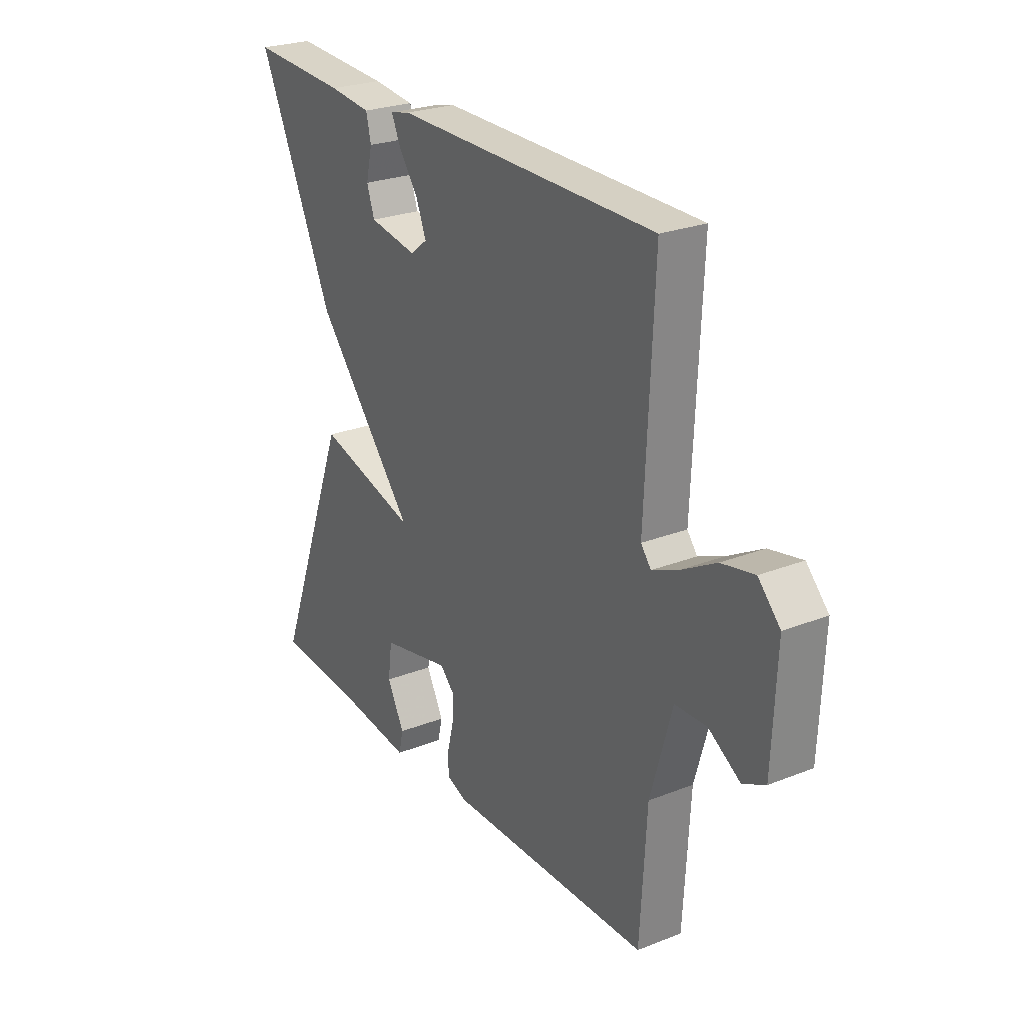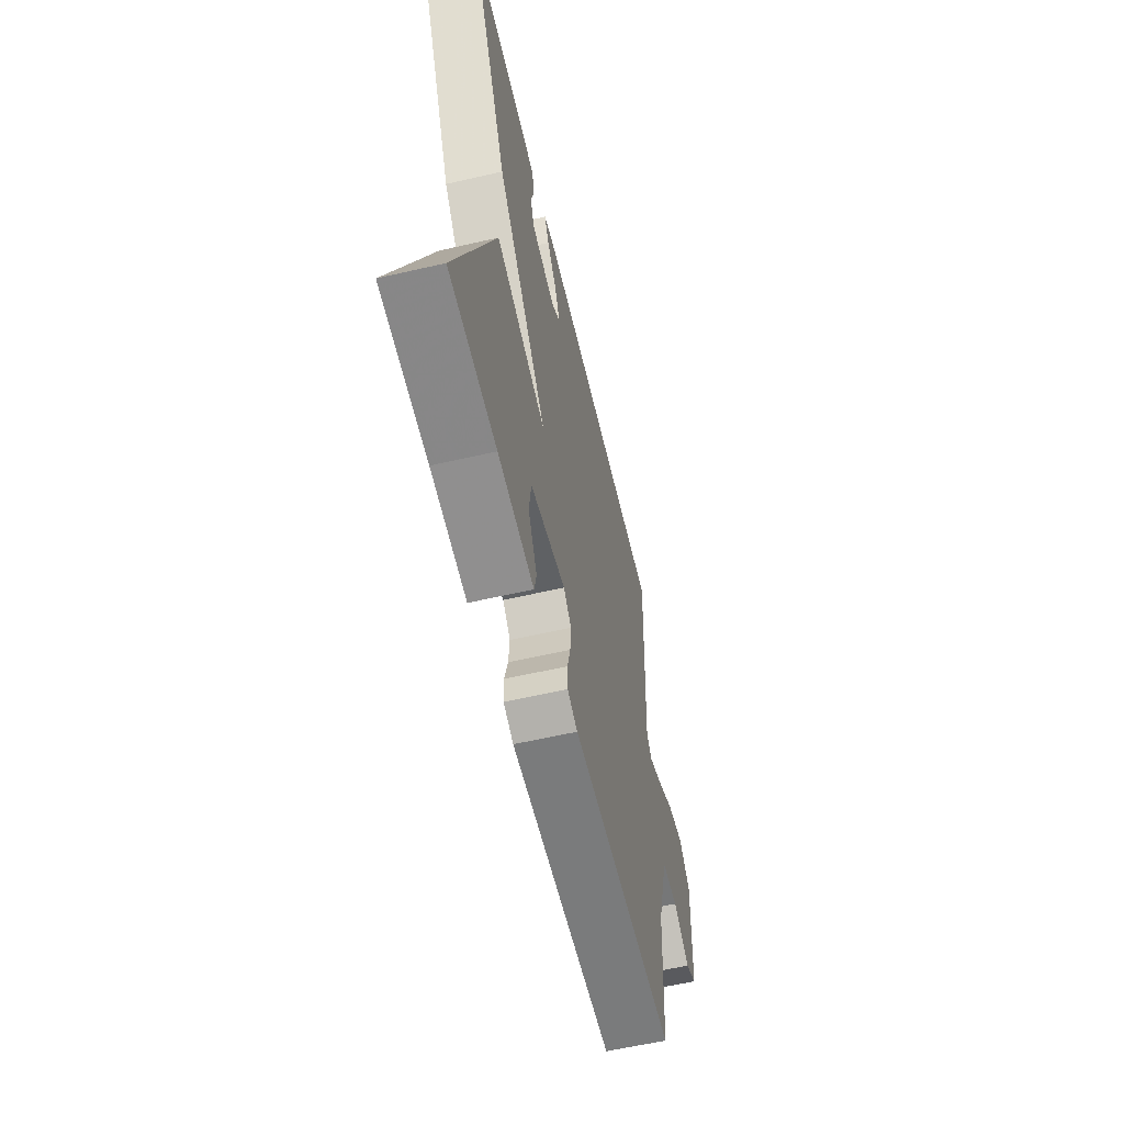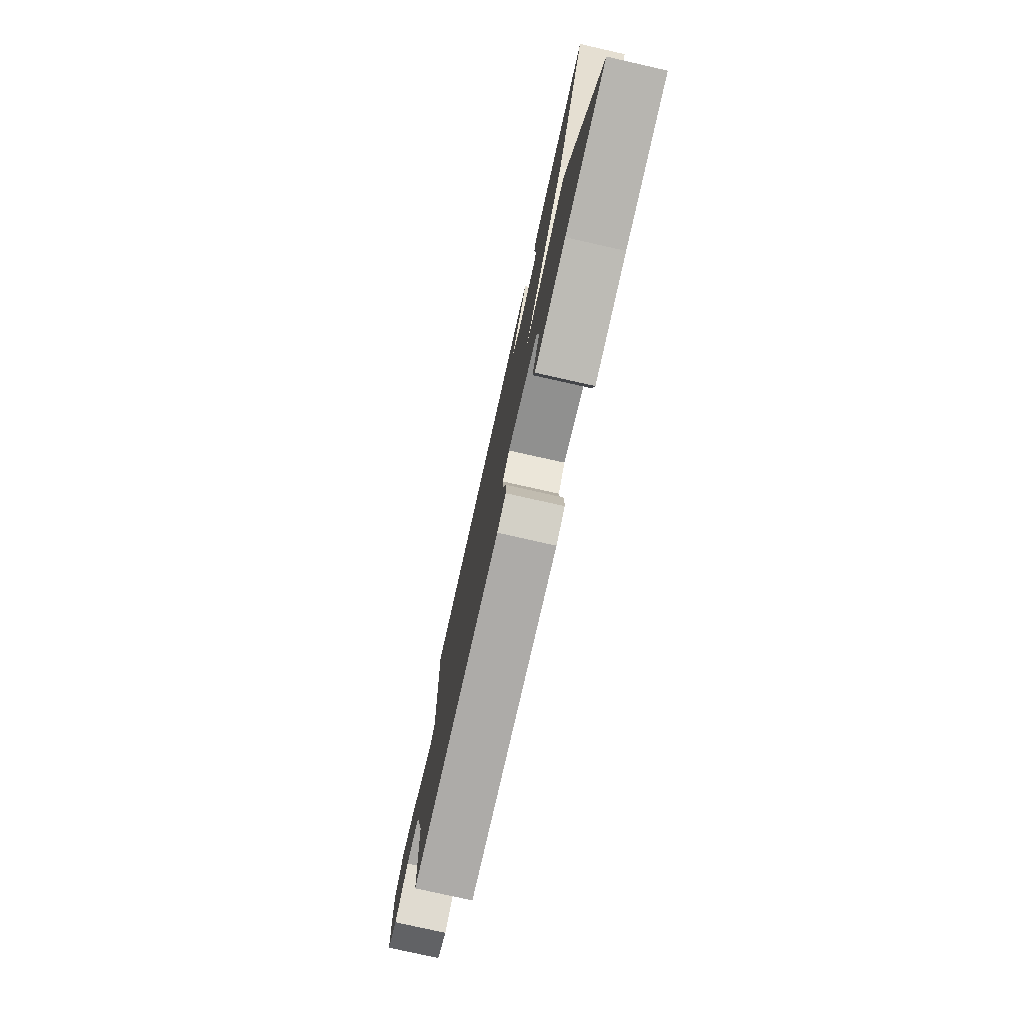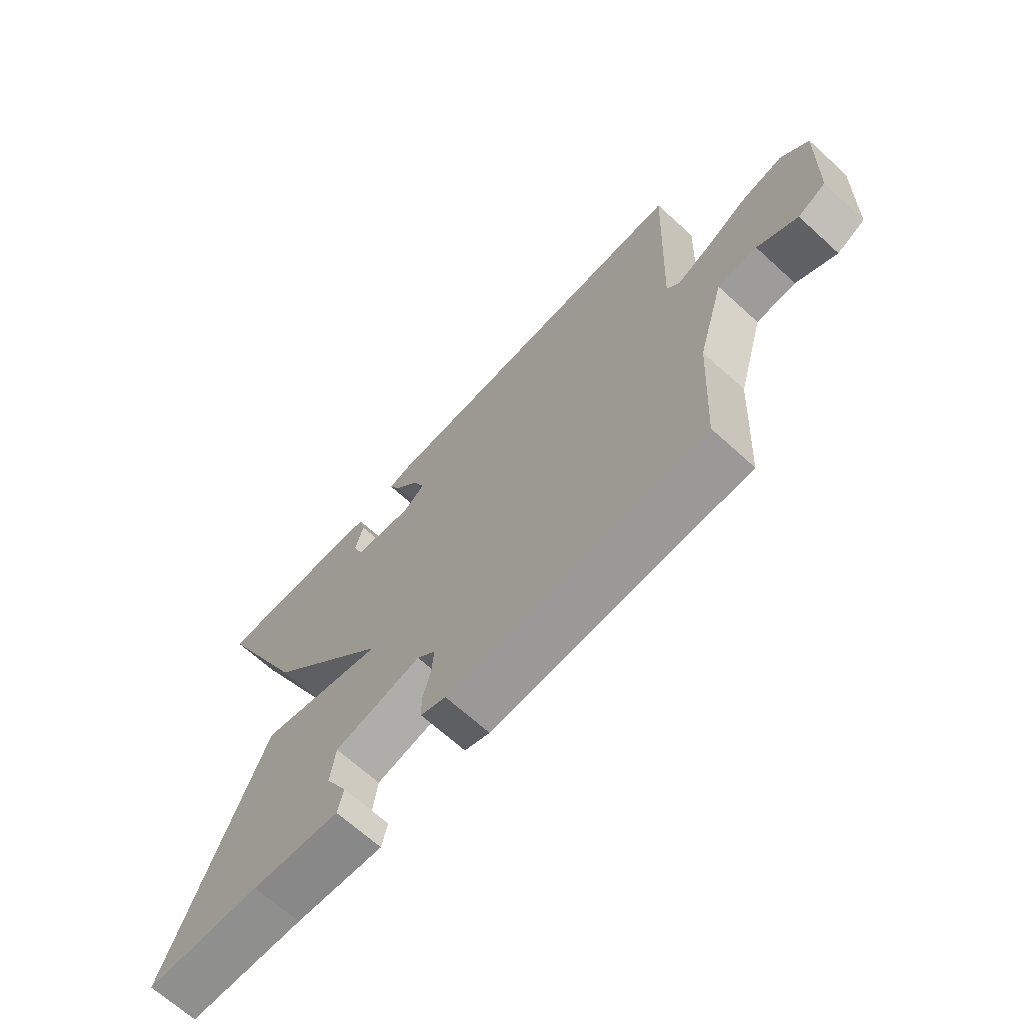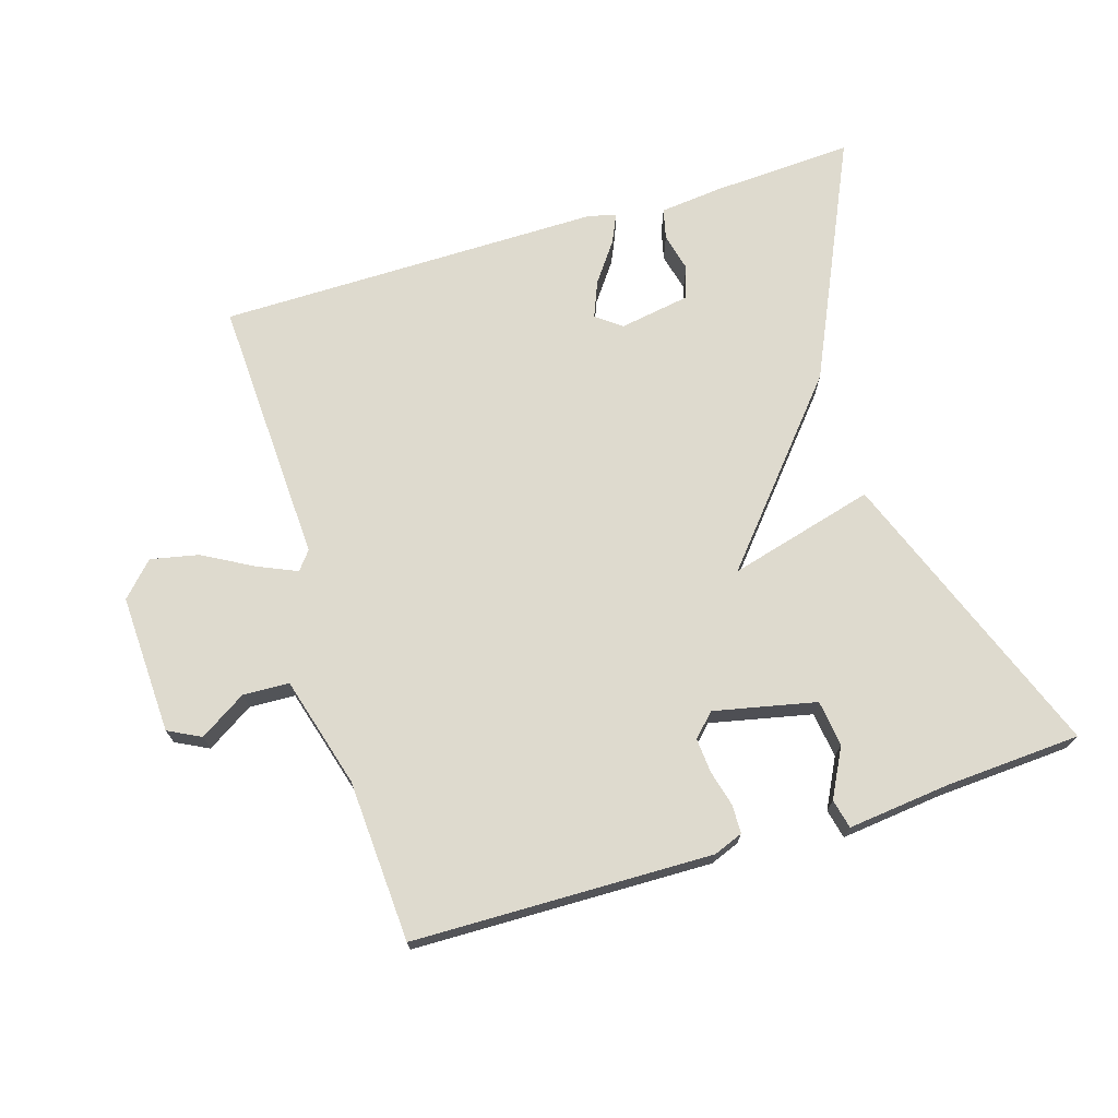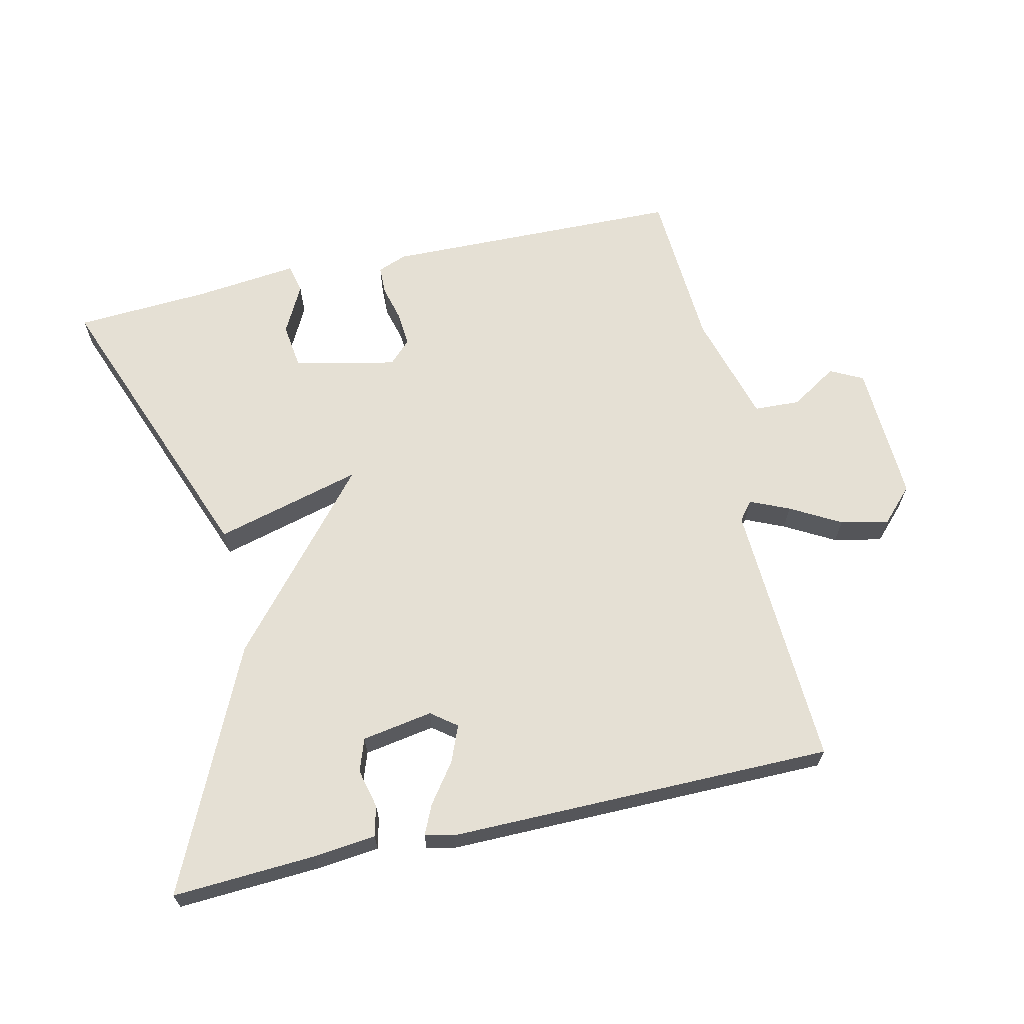
<metadata>
{"format":"obj","ext":"obj","renderer":"f3d","projection":"perspective","resolution":1024,"background":"white","views":[{"elev":25.7,"azim":57.9,"up":"+Z"},{"elev":-59.4,"azim":-76.7,"up":"+Z"},{"elev":-77.7,"azim":-102.7,"up":"+Z"},{"elev":-68.0,"azim":47.7,"up":"+Z"},{"elev":71.2,"azim":162.9,"up":"+Y"},{"elev":65.2,"azim":-12.8,"up":"+Y"}]}
</metadata>
<code>
v -0.5 0.07 -0.5
v -0.333 0.07 -0.061
v -0.113 0.07 -0.12
v -0.333 0.07 0.139
v -0.5 0.07 0.5
v -0.286 0.07 0.488
v -0.193 0.07 0.478
v -0.182 0.07 0.432
v -0.196 0.07 0.374
v -0.179 0.07 0.325
v -0.073 0.07 0.307
v -0.035 0.07 0.336
v -0.057 0.07 0.39
v -0.1 0.07 0.449
v -0.12 0.07 0.493
v -0.077 0.07 0.503
v 0.5 0.07 0.5
v 0.482 0.07 0.098
v 0.504 0.07 0.07
v 0.563 0.07 0.096
v 0.638 0.07 0.138
v 0.71 0.07 0.153
v 0.758 0.07 0.103
v 0.749 0.07 -0.107
v 0.7 0.07 -0.132
v 0.63 0.07 -0.088
v 0.561 0.07 -0.091
v 0.514 0.07 -0.257
v 0.5 0.07 -0.5
v 0.051 0.07 -0.509
v 0.007 0.07 -0.492
v 0.006 0.07 -0.449
v 0.02 0.07 -0.395
v 0.024 0.07 -0.343
v -0.009 0.07 -0.31
v -0.162 0.07 -0.343
v -0.171 0.07 -0.412
v -0.133 0.07 -0.485
v -0.143 0.07 -0.529
v -0.297 0.07 -0.512
v -0.5 0 -0.5
v -0.333 0 -0.061
v -0.113 0 -0.12
v -0.333 0 0.139
v -0.5 0 0.5
v -0.286 0 0.488
v -0.193 0 0.478
v -0.182 0 0.432
v -0.196 0 0.374
v -0.179 0 0.325
v -0.073 0 0.307
v -0.035 0 0.336
v -0.057 0 0.39
v -0.1 0 0.449
v -0.12 0 0.493
v -0.077 0 0.503
v 0.5 0 0.5
v 0.482 0 0.098
v 0.504 0 0.07
v 0.563 0 0.096
v 0.638 0 0.138
v 0.71 0 0.153
v 0.758 0 0.103
v 0.749 0 -0.107
v 0.7 0 -0.132
v 0.63 0 -0.088
v 0.561 0 -0.091
v 0.514 0 -0.257
v 0.5 0 -0.5
v 0.051 0 -0.509
v 0.007 0 -0.492
v 0.006 0 -0.449
v 0.02 0 -0.395
v 0.024 0 -0.343
v -0.009 0 -0.31
v -0.162 0 -0.343
v -0.171 0 -0.412
v -0.133 0 -0.485
v -0.143 0 -0.529
v -0.297 0 -0.512
f 37 38 39 40
f 40 1 2
f 37 40 2
f 36 37 2
f 35 36 2 3
f 34 35 3
f 31 32 33
f 30 31 33
f 29 30 33
f 28 29 33
f 27 28 33 34
f 24 25 26
f 23 24 26
f 22 23 26
f 21 22 26
f 20 21 26
f 19 20 26 27
f 27 34 3
f 19 27 3
f 18 19 3
f 16 17 18
f 15 16 18
f 14 15 18
f 13 14 18
f 7 8 9
f 6 7 9
f 5 6 9
f 4 5 9
f 4 9 10
f 3 4 10 11
f 12 13 18
f 3 11 12 18
f 80 79 78 77
f 42 41 80
f 42 80 77
f 42 77 76
f 43 42 76 75
f 43 75 74
f 73 72 71
f 73 71 70
f 73 70 69
f 73 69 68
f 74 73 68 67
f 66 65 64
f 66 64 63
f 66 63 62
f 66 62 61
f 66 61 60
f 67 66 60 59
f 43 74 67
f 43 67 59
f 43 59 58
f 58 57 56
f 58 56 55
f 58 55 54
f 58 54 53
f 49 48 47
f 49 47 46
f 49 46 45
f 49 45 44
f 50 49 44
f 51 50 44 43
f 58 53 52
f 58 52 51 43
f 1 41 42 2
f 2 42 43 3
f 3 43 44 4
f 4 44 45 5
f 5 45 46 6
f 6 46 47 7
f 7 47 48 8
f 8 48 49 9
f 9 49 50 10
f 10 50 51 11
f 11 51 52 12
f 12 52 53 13
f 13 53 54 14
f 14 54 55 15
f 15 55 56 16
f 16 56 57 17
f 17 57 58 18
f 18 58 59 19
f 19 59 60 20
f 20 60 61 21
f 21 61 62 22
f 22 62 63 23
f 23 63 64 24
f 24 64 65 25
f 25 65 66 26
f 26 66 67 27
f 27 67 68 28
f 28 68 69 29
f 29 69 70 30
f 30 70 71 31
f 31 71 72 32
f 32 72 73 33
f 33 73 74 34
f 34 74 75 35
f 35 75 76 36
f 36 76 77 37
f 37 77 78 38
f 38 78 79 39
f 39 79 80 40
f 40 80 41 1

</code>
